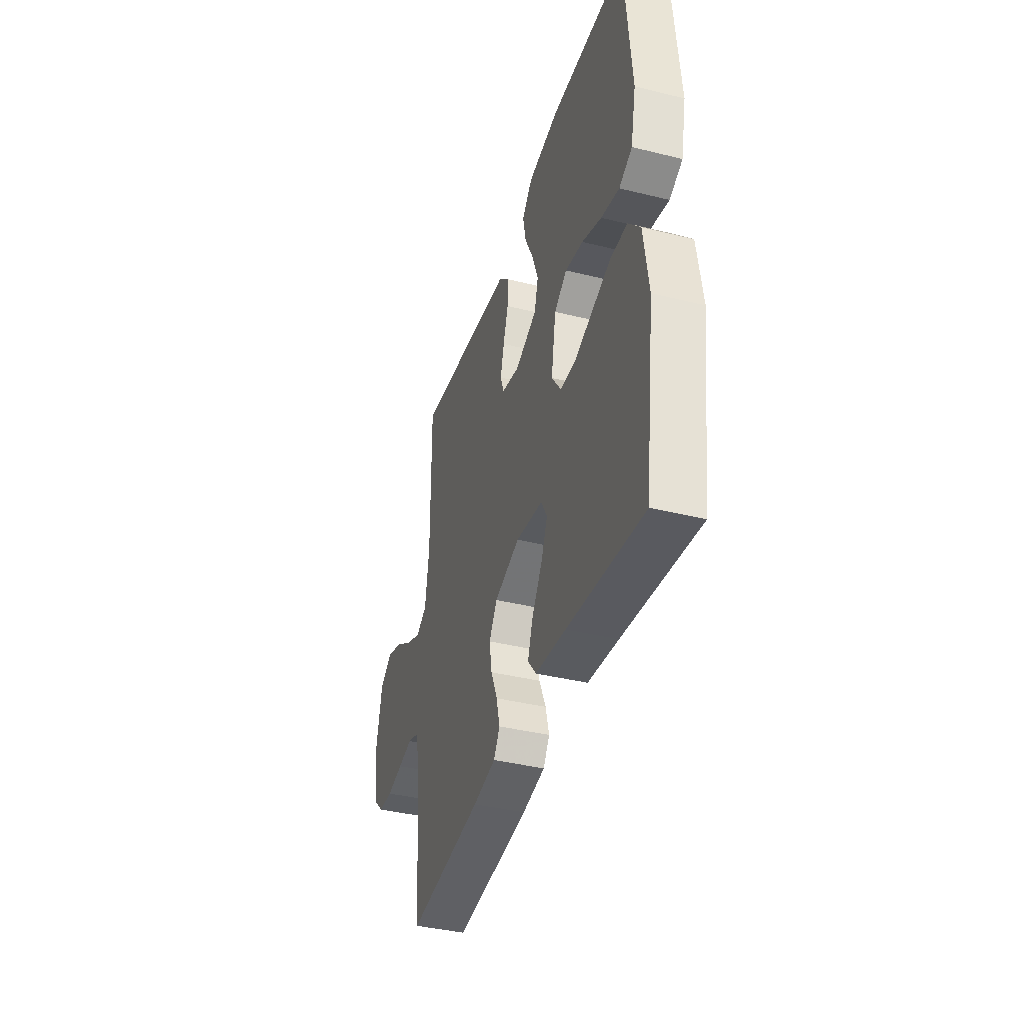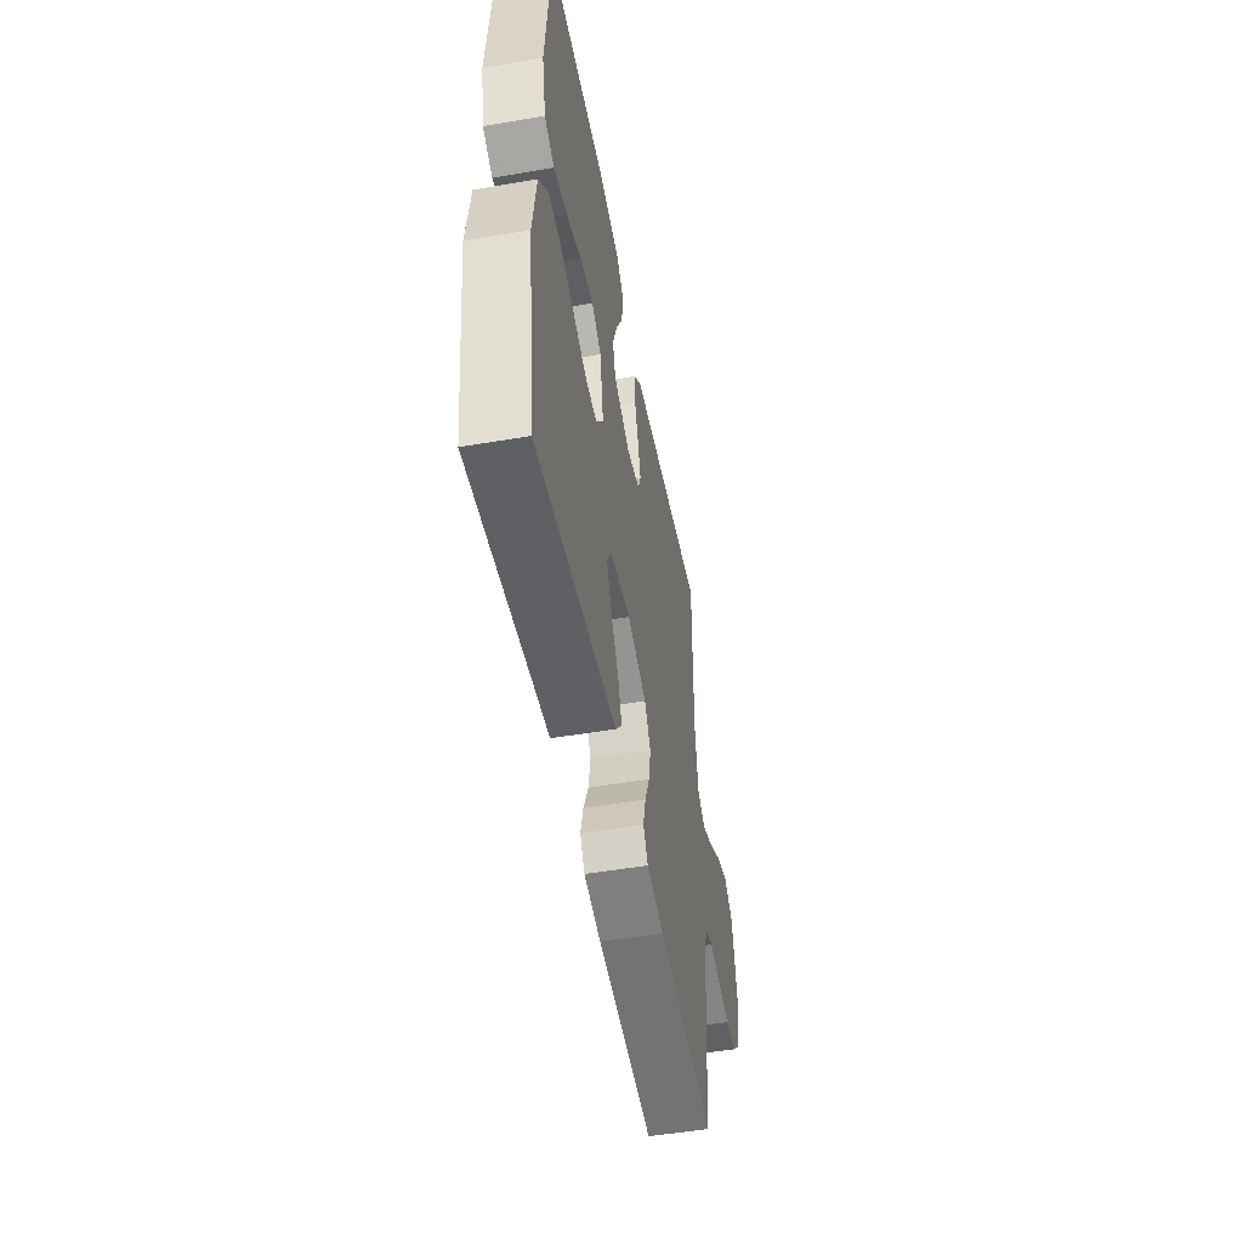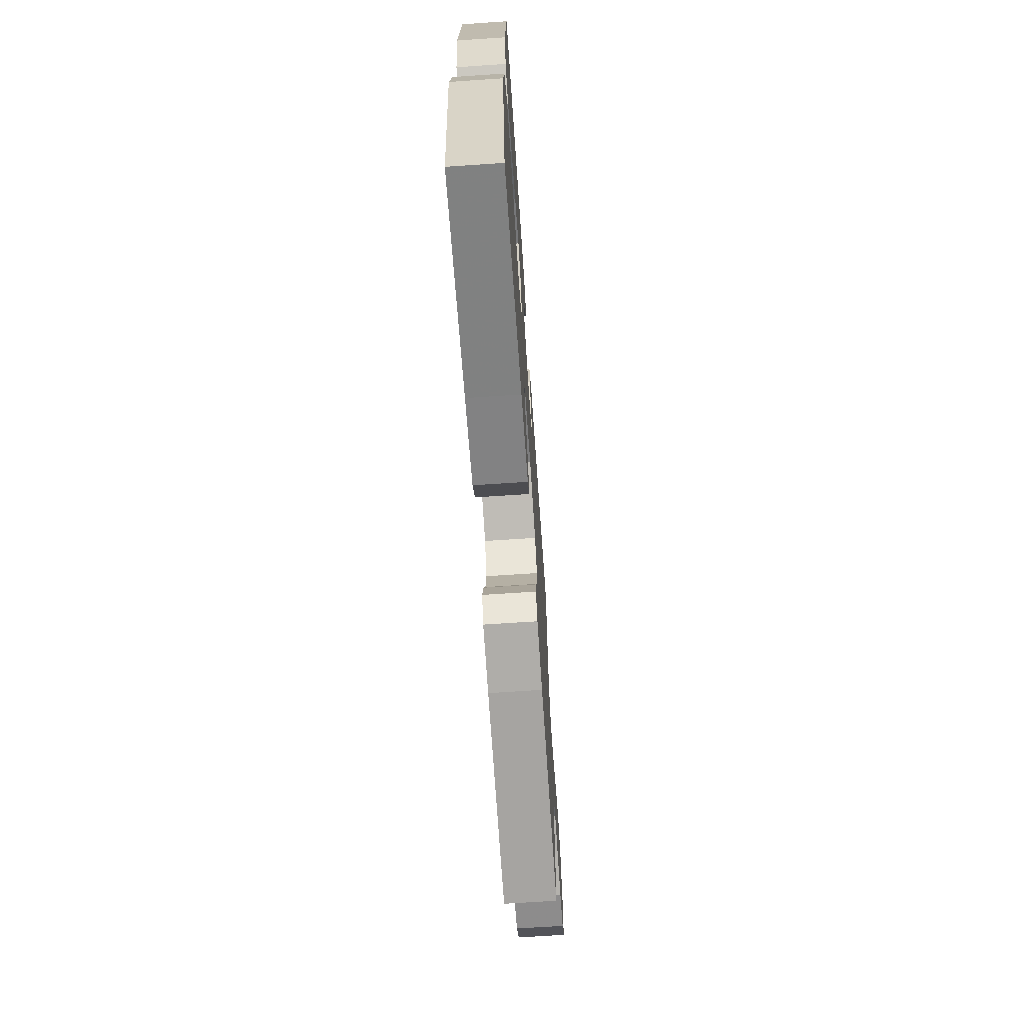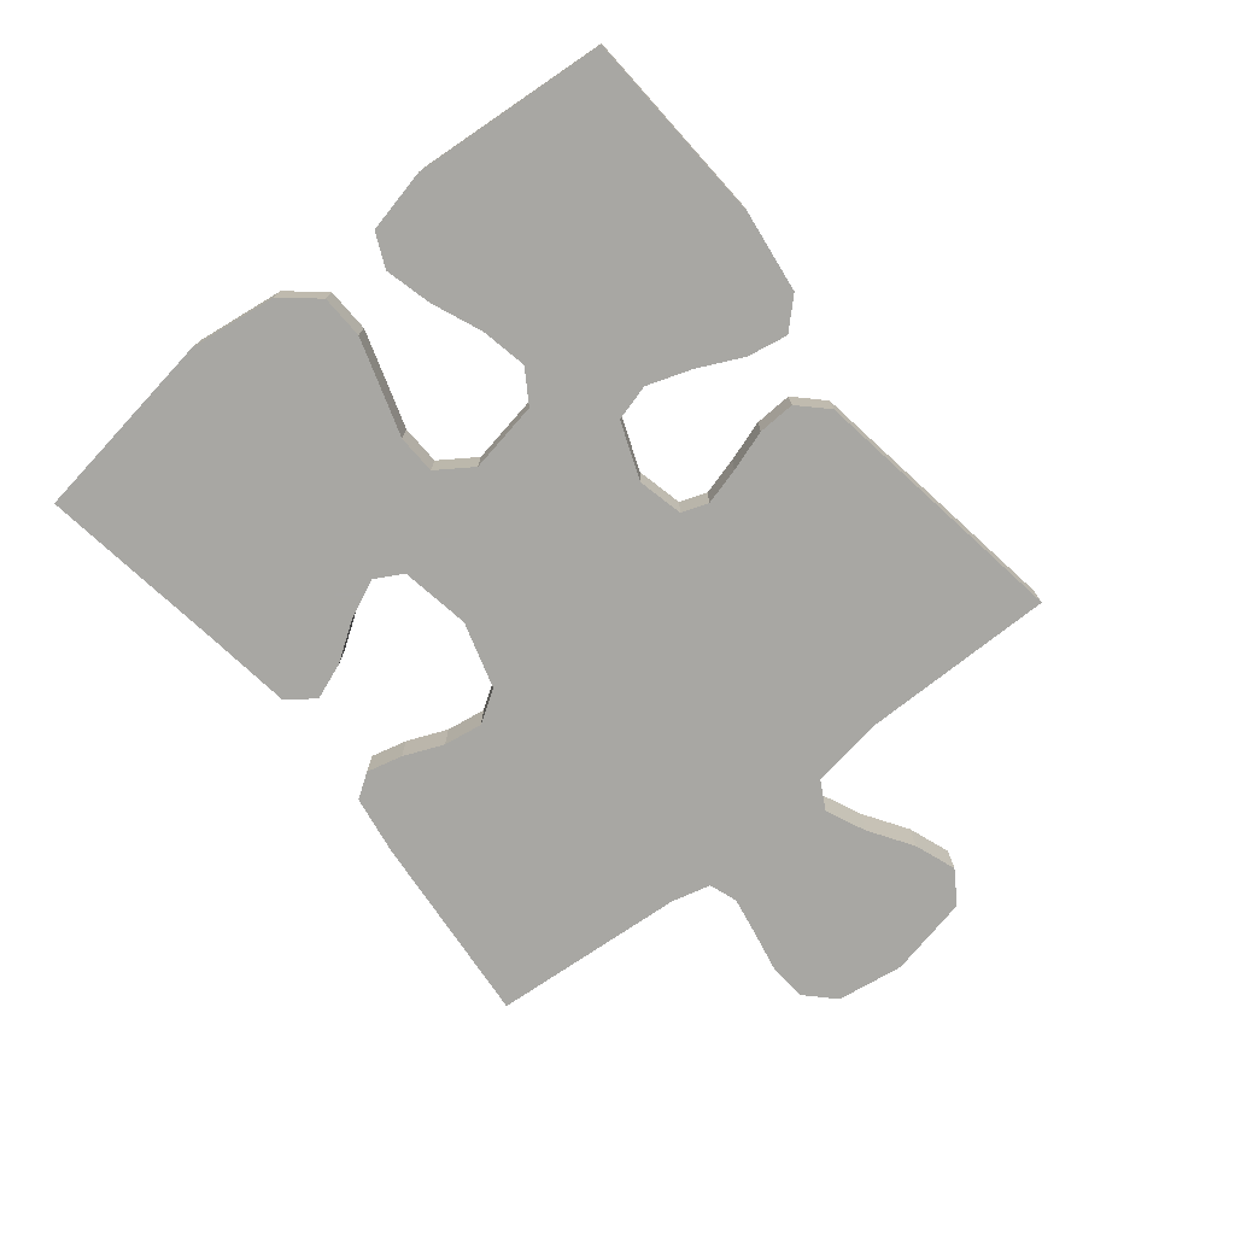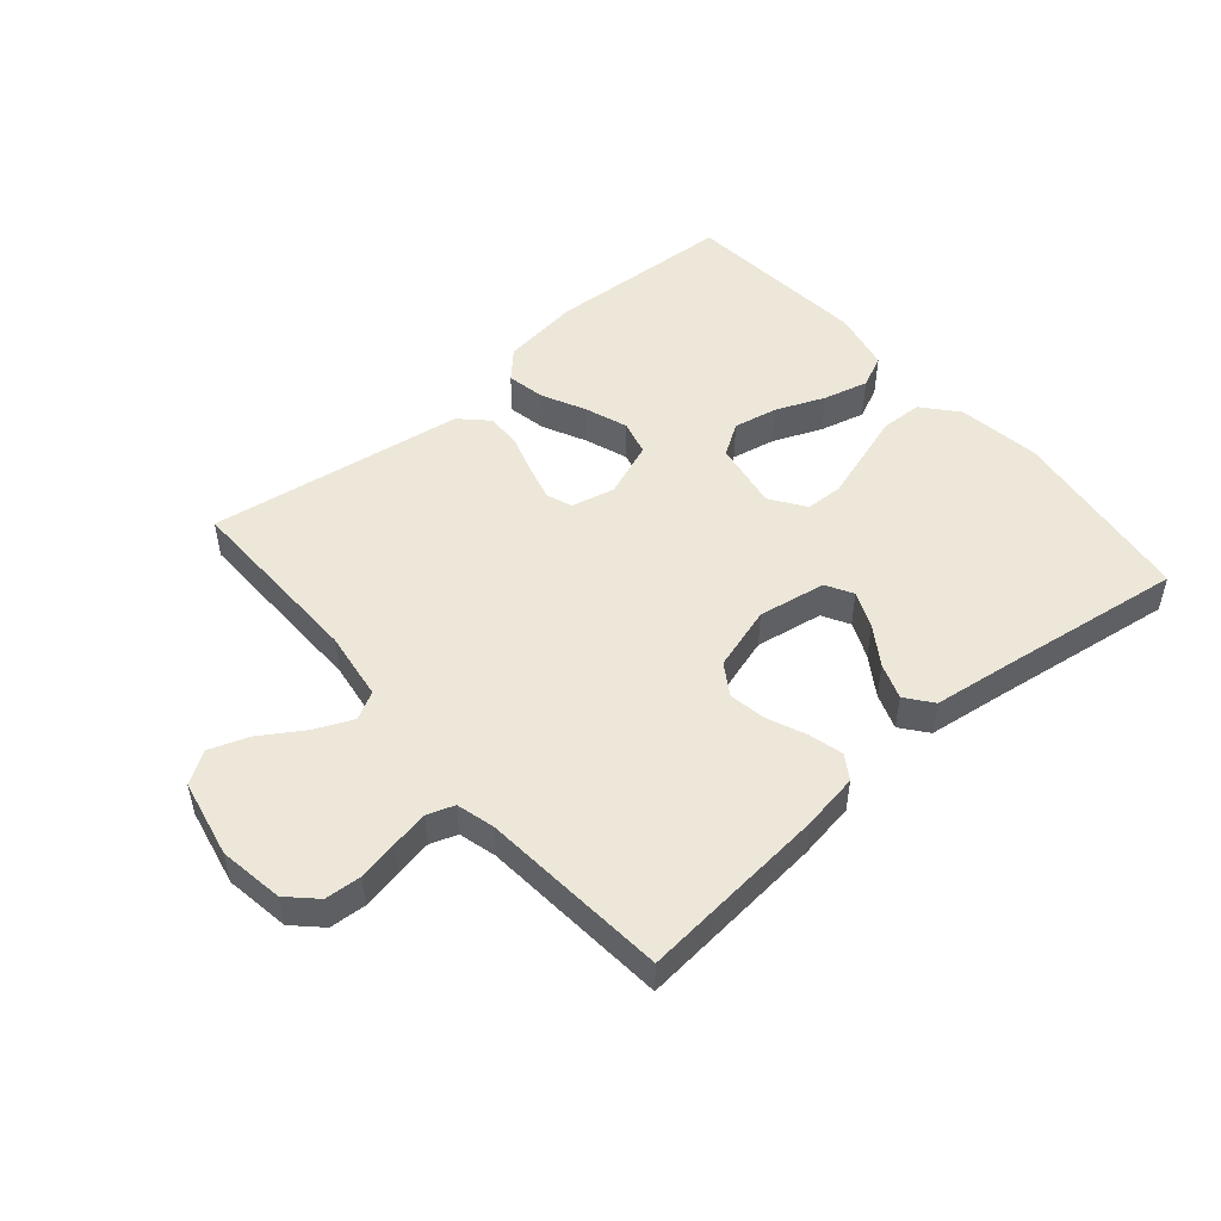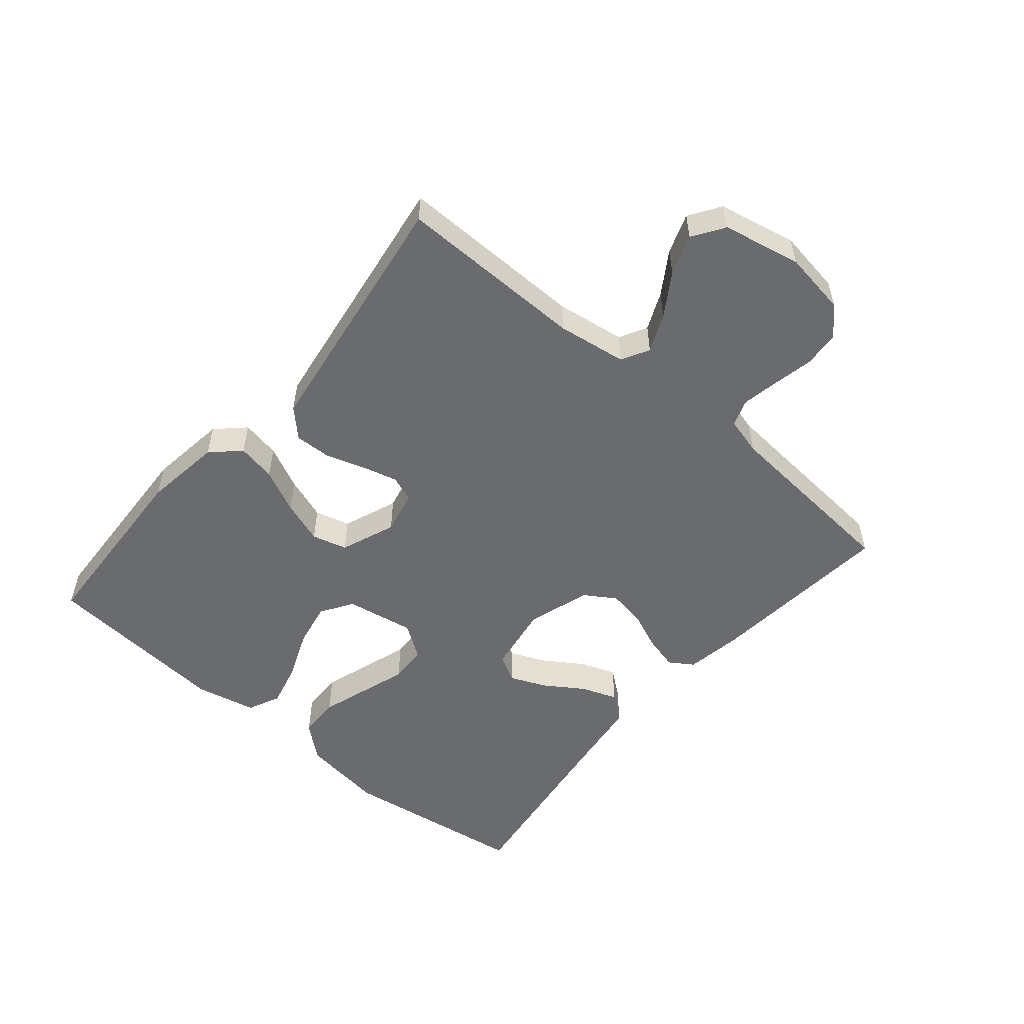
<metadata>
{"format":"obj","ext":"obj","renderer":"f3d","projection":"perspective","resolution":1024,"background":"white","views":[{"elev":-39.5,"azim":-107.0,"up":"+Z"},{"elev":-50.8,"azim":-79.4,"up":"+Z"},{"elev":-68.2,"azim":-86.1,"up":"+Z"},{"elev":-74.5,"azim":-50.9,"up":"+Y"},{"elev":50.0,"azim":139.4,"up":"+Y"},{"elev":-53.3,"azim":49.8,"up":"+Y"}]}
</metadata>
<code>
v -0.5 0.07 0.5
v -0.2 0.07 0.515
v -0.075 0.07 0.498
v -0.033 0.07 0.454
v -0.045 0.07 0.392
v -0.079 0.07 0.322
v -0.103 0.07 0.254
v -0.088 0.07 0.198
v 0 0.07 0.164
v 0.07 0.07 0.18
v 0.085 0.07 0.221
v 0.07 0.07 0.278
v 0.05 0.07 0.341
v 0.048 0.07 0.398
v 0.09 0.07 0.44
v 0.2 0.07 0.456
v 0.5 0.07 0.5
v 0.496 0.07 0.2
v 0.512 0.07 0.089
v 0.556 0.07 0.065
v 0.617 0.07 0.092
v 0.684 0.07 0.135
v 0.748 0.07 0.158
v 0.798 0.07 0.125
v 0.824 0.07 0
v 0.808 0.07 -0.103
v 0.765 0.07 -0.145
v 0.707 0.07 -0.149
v 0.643 0.07 -0.136
v 0.584 0.07 -0.125
v 0.541 0.07 -0.14
v 0.525 0.07 -0.2
v 0.5 0.07 -0.5
v 0.2 0.07 -0.472
v 0.109 0.07 -0.457
v 0.084 0.07 -0.419
v 0.098 0.07 -0.364
v 0.124 0.07 -0.303
v 0.134 0.07 -0.243
v 0.102 0.07 -0.193
v 0 0.07 -0.162
v -0.108 0.07 -0.18
v -0.132 0.07 -0.223
v -0.107 0.07 -0.281
v -0.066 0.07 -0.343
v -0.045 0.07 -0.4
v -0.078 0.07 -0.442
v -0.2 0.07 -0.458
v -0.5 0.07 -0.5
v -0.542 0.07 -0.2
v -0.523 0.07 -0.066
v -0.476 0.07 -0.011
v -0.409 0.07 -0.009
v -0.334 0.07 -0.033
v -0.26 0.07 -0.057
v -0.2 0.07 -0.055
v -0.162 0.07 0
v -0.181 0.07 0.11
v -0.232 0.07 0.143
v -0.303 0.07 0.129
v -0.381 0.07 0.097
v -0.453 0.07 0.079
v -0.505 0.07 0.103
v -0.526 0.07 0.2
v -0.5 0 0.5
v -0.2 0 0.515
v -0.075 0 0.498
v -0.033 0 0.454
v -0.045 0 0.392
v -0.079 0 0.322
v -0.103 0 0.254
v -0.088 0 0.198
v 0 0 0.164
v 0.07 0 0.18
v 0.085 0 0.221
v 0.07 0 0.278
v 0.05 0 0.341
v 0.048 0 0.398
v 0.09 0 0.44
v 0.2 0 0.456
v 0.5 0 0.5
v 0.496 0 0.2
v 0.512 0 0.089
v 0.556 0 0.065
v 0.617 0 0.092
v 0.684 0 0.135
v 0.748 0 0.158
v 0.798 0 0.125
v 0.824 0 0
v 0.808 0 -0.103
v 0.765 0 -0.145
v 0.707 0 -0.149
v 0.643 0 -0.136
v 0.584 0 -0.125
v 0.541 0 -0.14
v 0.525 0 -0.2
v 0.5 0 -0.5
v 0.2 0 -0.472
v 0.109 0 -0.457
v 0.084 0 -0.419
v 0.098 0 -0.364
v 0.124 0 -0.303
v 0.134 0 -0.243
v 0.102 0 -0.193
v 0 0 -0.162
v -0.108 0 -0.18
v -0.132 0 -0.223
v -0.107 0 -0.281
v -0.066 0 -0.343
v -0.045 0 -0.4
v -0.078 0 -0.442
v -0.2 0 -0.458
v -0.5 0 -0.5
v -0.542 0 -0.2
v -0.523 0 -0.066
v -0.476 0 -0.011
v -0.409 0 -0.009
v -0.334 0 -0.033
v -0.26 0 -0.057
v -0.2 0 -0.055
v -0.162 0 0
v -0.181 0 0.11
v -0.232 0 0.143
v -0.303 0 0.129
v -0.381 0 0.097
v -0.453 0 0.079
v -0.505 0 0.103
v -0.526 0 0.2
f 60 61 62 63
f 59 60 63 64
f 52 53 54 55
f 50 51 52 55
f 48 49 50 55
f 48 55 56
f 44 45 46 47
f 43 44 47 48
f 35 36 37 38
f 35 38 39
f 32 33 34 35
f 31 32 35 39
f 30 31 39 40
f 26 27 28 29
f 26 29 30
f 25 26 30
f 21 22 23 24
f 20 21 24 25
f 16 17 18
f 16 18 19
f 15 16 19
f 12 13 14 15
f 11 12 15 19
f 10 11 19 20
f 3 4 5 6
f 3 6 7
f 2 3 7
f 59 64 1 2
f 58 59 2 7
f 57 58 7 8
f 43 48 56 57
f 42 43 57 8
f 41 42 8 9
f 25 30 40 41
f 20 25 41
f 9 10 20 41
f 127 126 125 124
f 128 127 124 123
f 119 118 117 116
f 119 116 115 114
f 119 114 113 112
f 120 119 112
f 111 110 109 108
f 112 111 108 107
f 102 101 100 99
f 103 102 99
f 99 98 97 96
f 103 99 96 95
f 104 103 95 94
f 93 92 91 90
f 94 93 90
f 94 90 89
f 88 87 86 85
f 89 88 85 84
f 82 81 80
f 83 82 80
f 83 80 79
f 79 78 77 76
f 83 79 76 75
f 84 83 75 74
f 70 69 68 67
f 71 70 67
f 71 67 66
f 66 65 128 123
f 71 66 123 122
f 72 71 122 121
f 121 120 112 107
f 72 121 107 106
f 73 72 106 105
f 105 104 94 89
f 105 89 84
f 105 84 74 73
f 1 65 66 2
f 2 66 67 3
f 3 67 68 4
f 4 68 69 5
f 5 69 70 6
f 6 70 71 7
f 7 71 72 8
f 8 72 73 9
f 9 73 74 10
f 10 74 75 11
f 11 75 76 12
f 12 76 77 13
f 13 77 78 14
f 14 78 79 15
f 15 79 80 16
f 16 80 81 17
f 17 81 82 18
f 18 82 83 19
f 19 83 84 20
f 20 84 85 21
f 21 85 86 22
f 22 86 87 23
f 23 87 88 24
f 24 88 89 25
f 25 89 90 26
f 26 90 91 27
f 27 91 92 28
f 28 92 93 29
f 29 93 94 30
f 30 94 95 31
f 31 95 96 32
f 32 96 97 33
f 33 97 98 34
f 34 98 99 35
f 35 99 100 36
f 36 100 101 37
f 37 101 102 38
f 38 102 103 39
f 39 103 104 40
f 40 104 105 41
f 41 105 106 42
f 42 106 107 43
f 43 107 108 44
f 44 108 109 45
f 45 109 110 46
f 46 110 111 47
f 47 111 112 48
f 48 112 113 49
f 49 113 114 50
f 50 114 115 51
f 51 115 116 52
f 52 116 117 53
f 53 117 118 54
f 54 118 119 55
f 55 119 120 56
f 56 120 121 57
f 57 121 122 58
f 58 122 123 59
f 59 123 124 60
f 60 124 125 61
f 61 125 126 62
f 62 126 127 63
f 63 127 128 64
f 64 128 65 1

</code>
